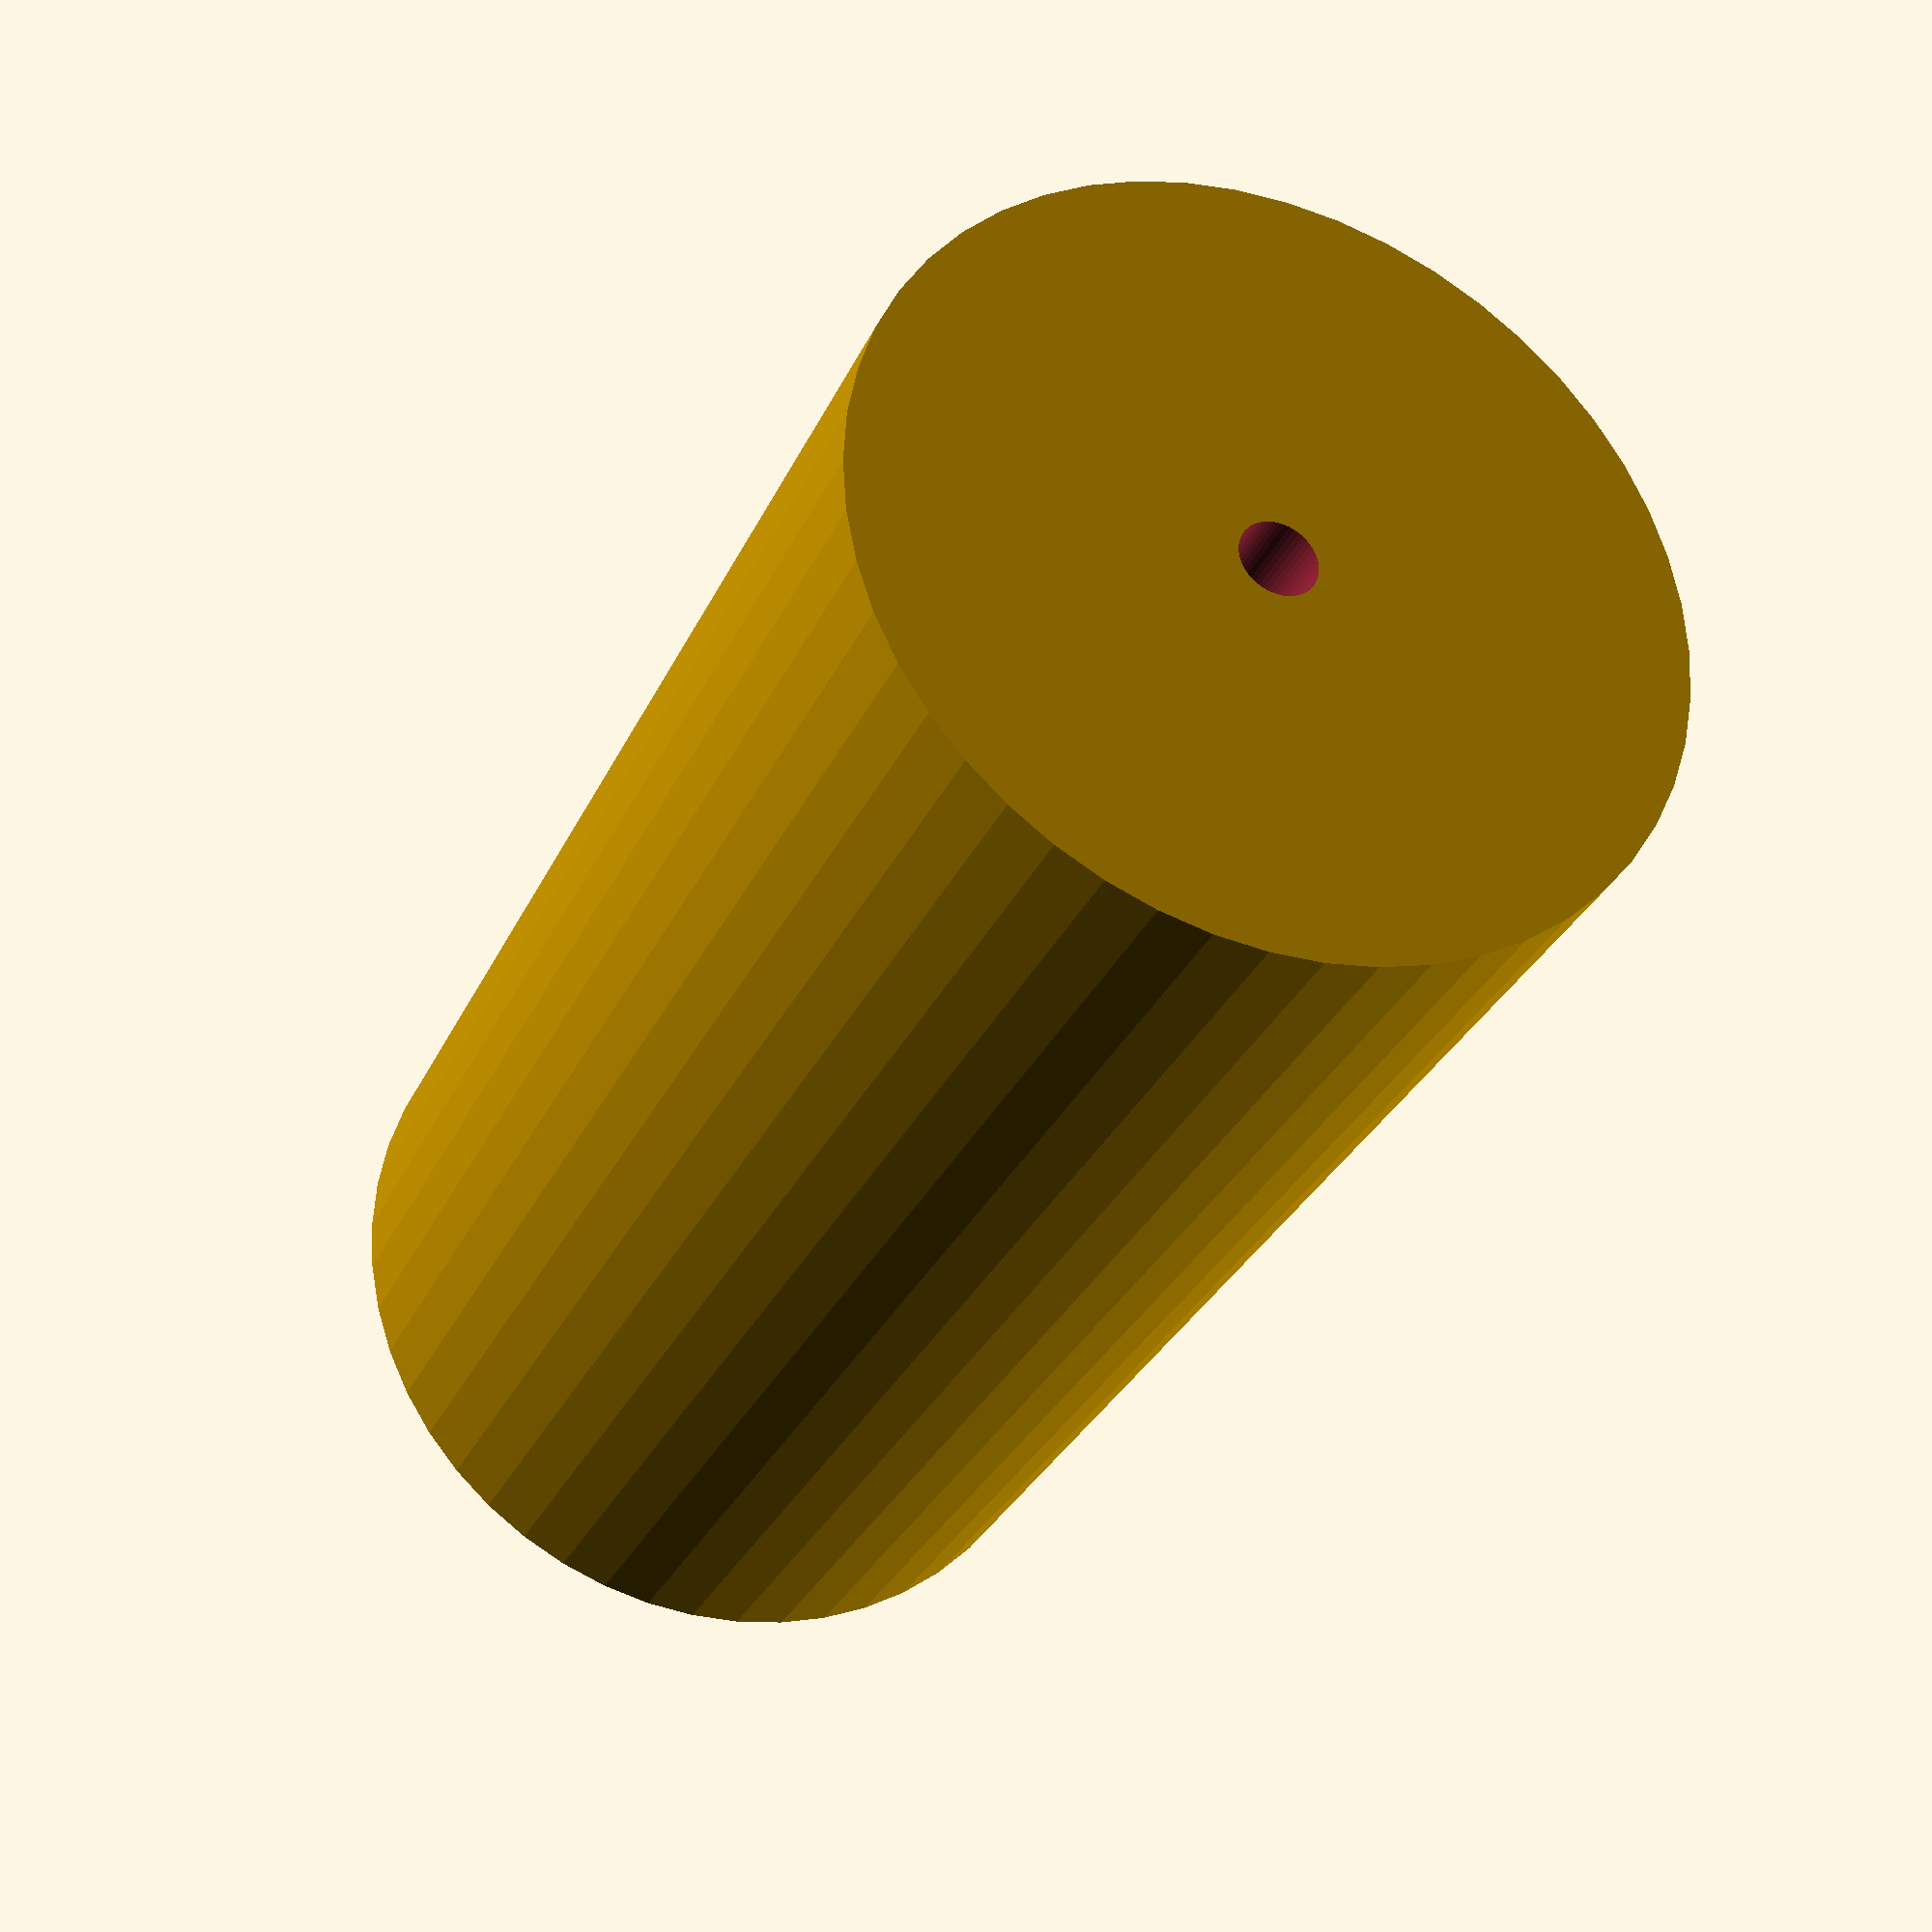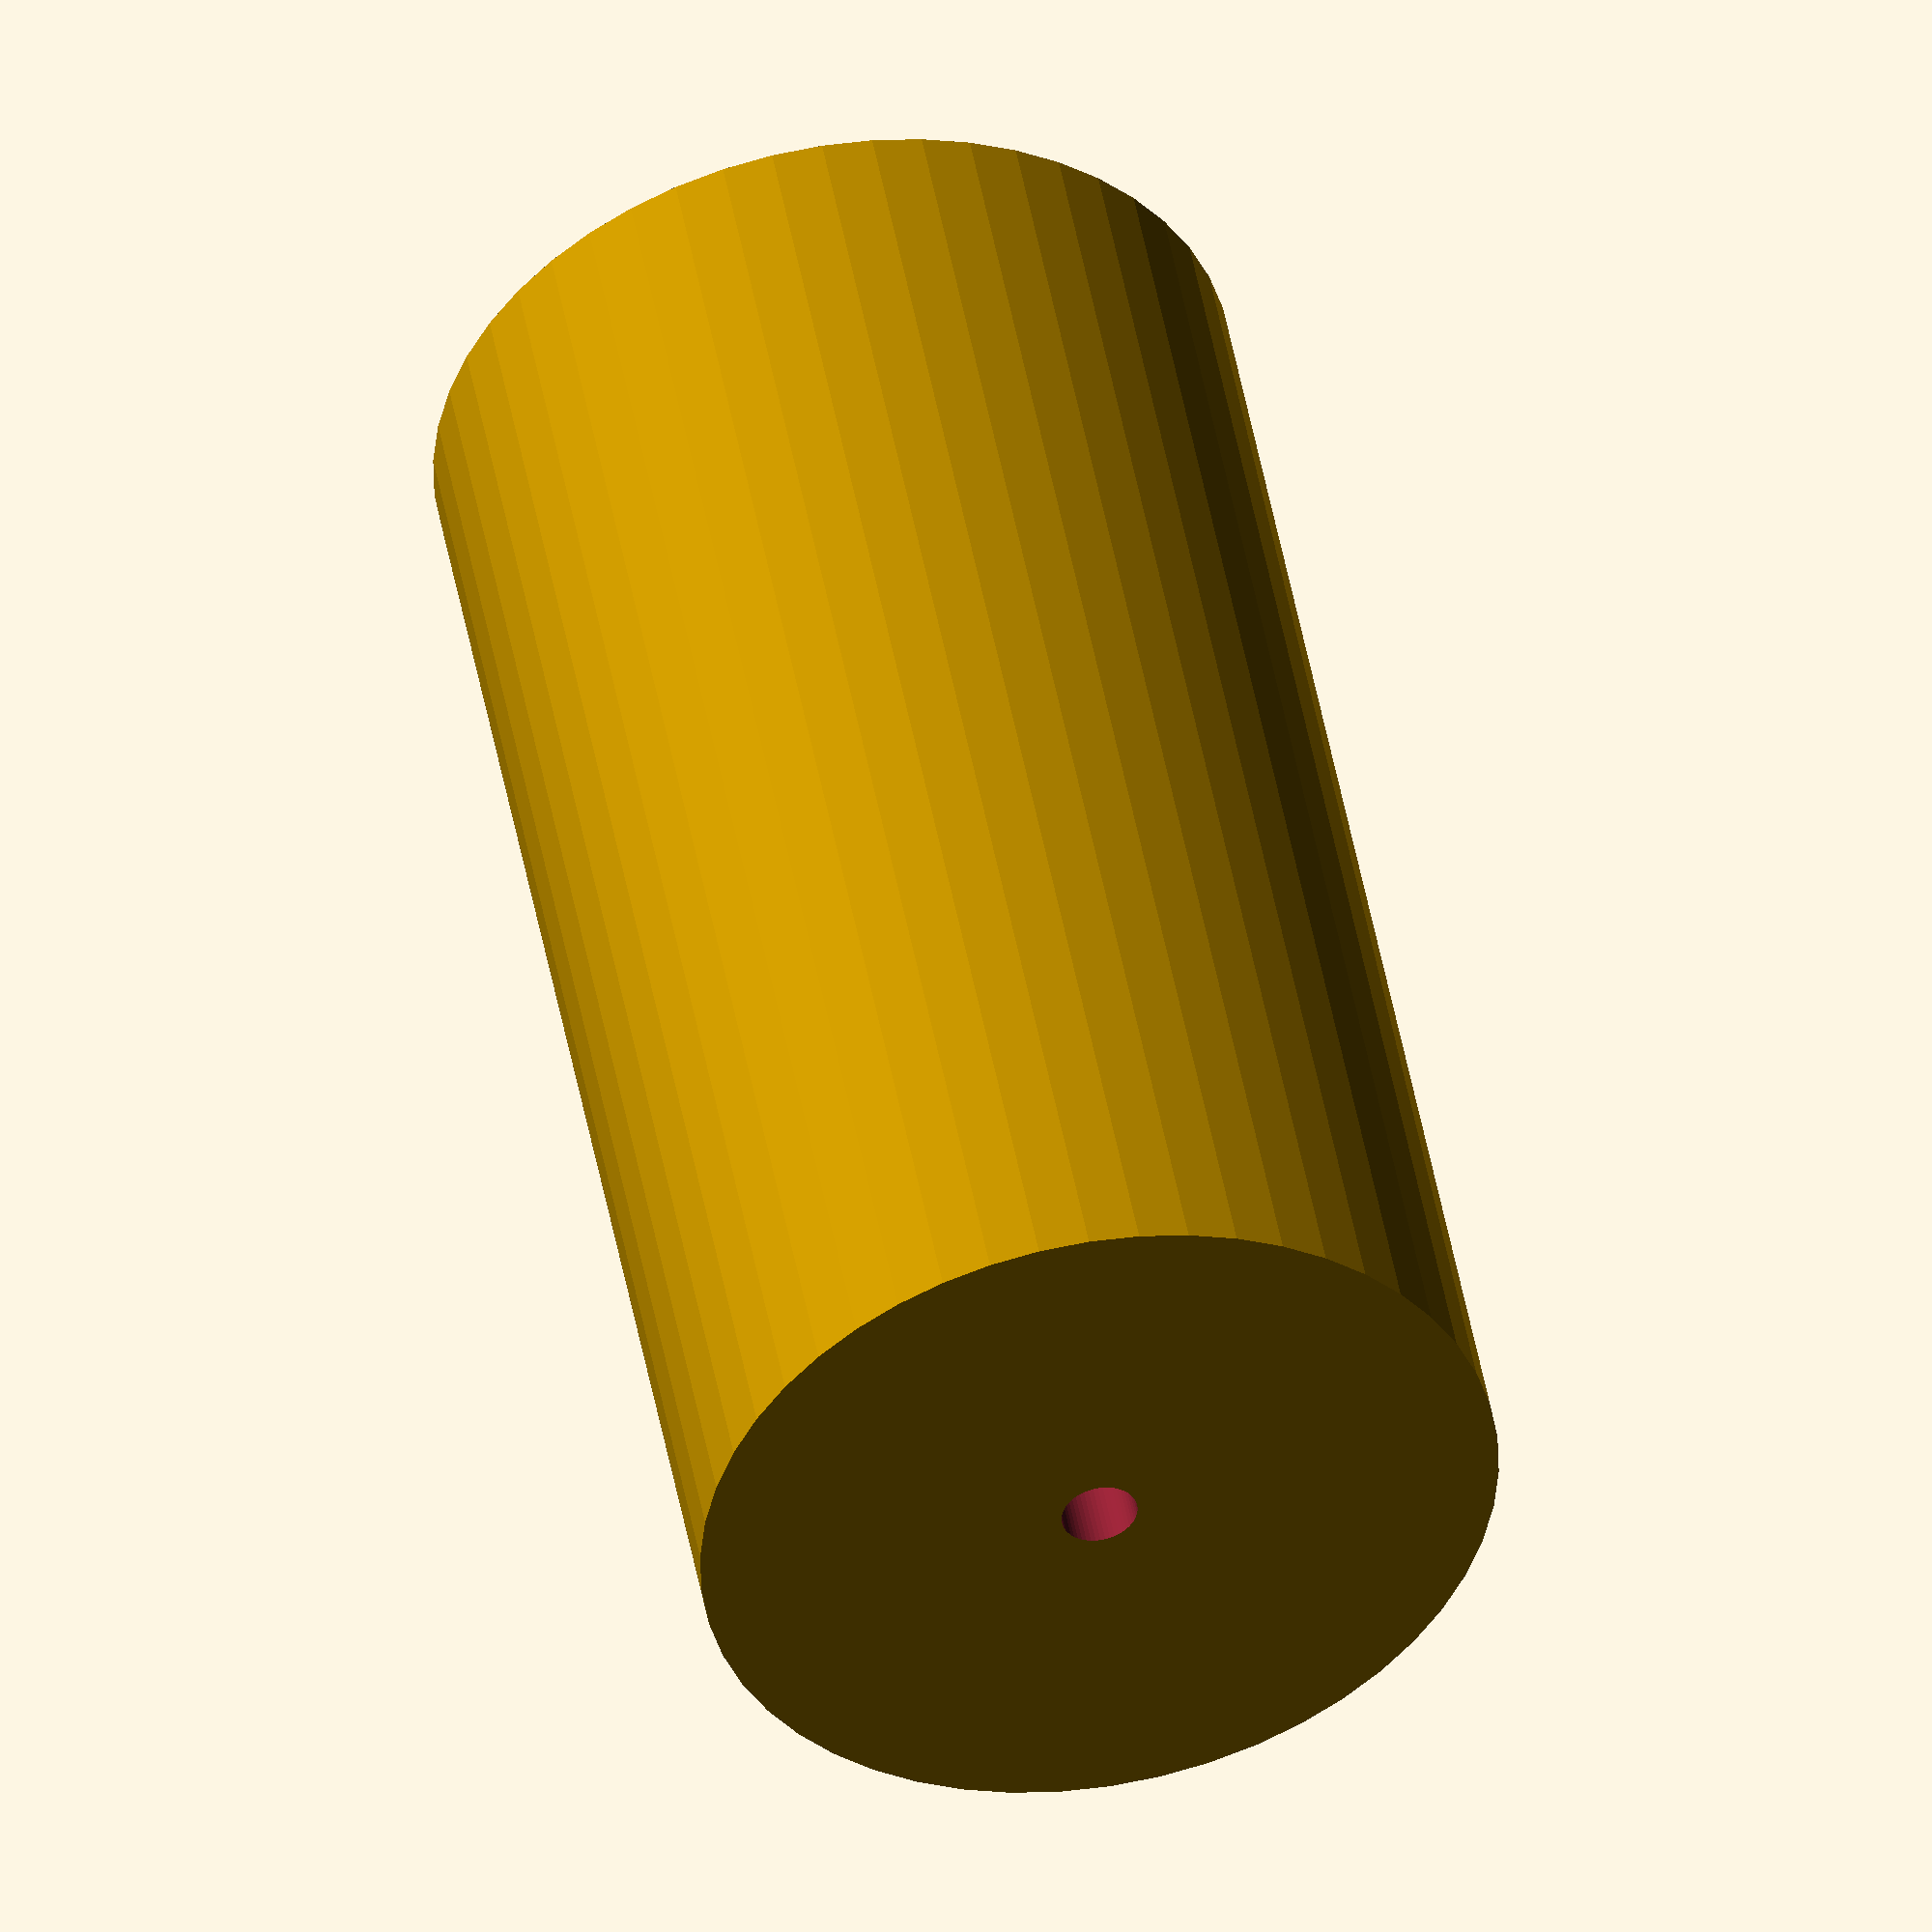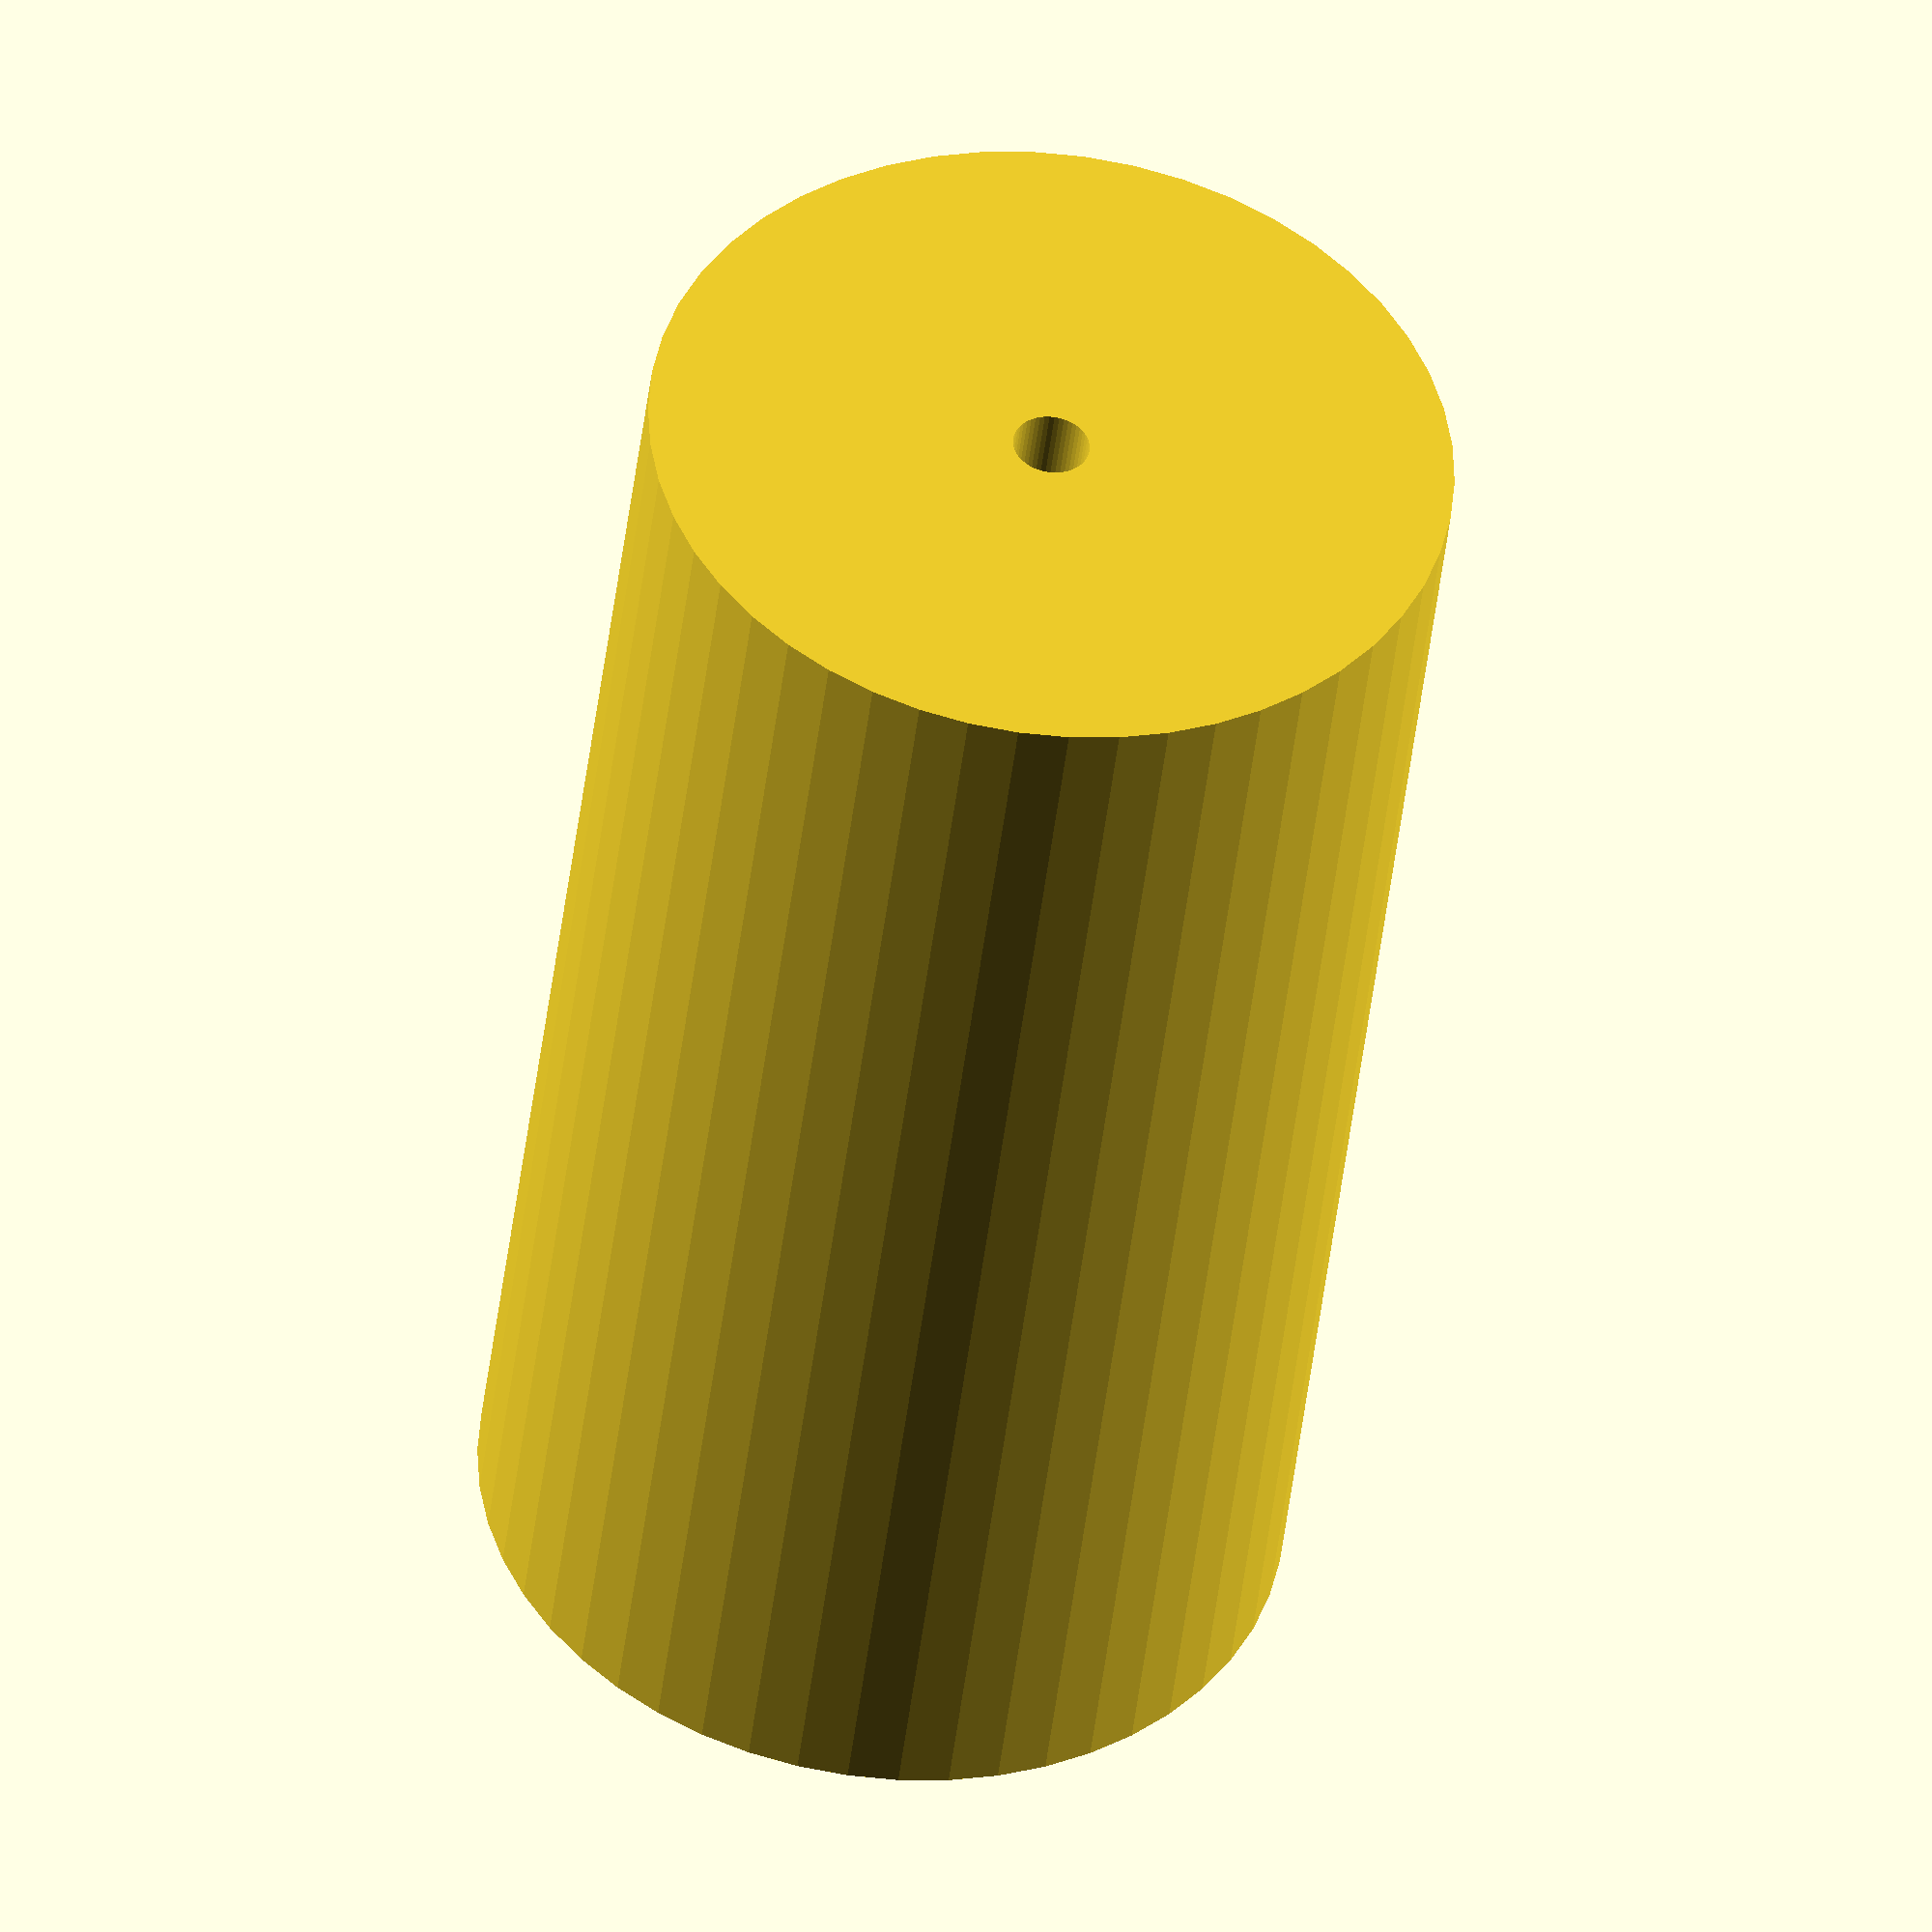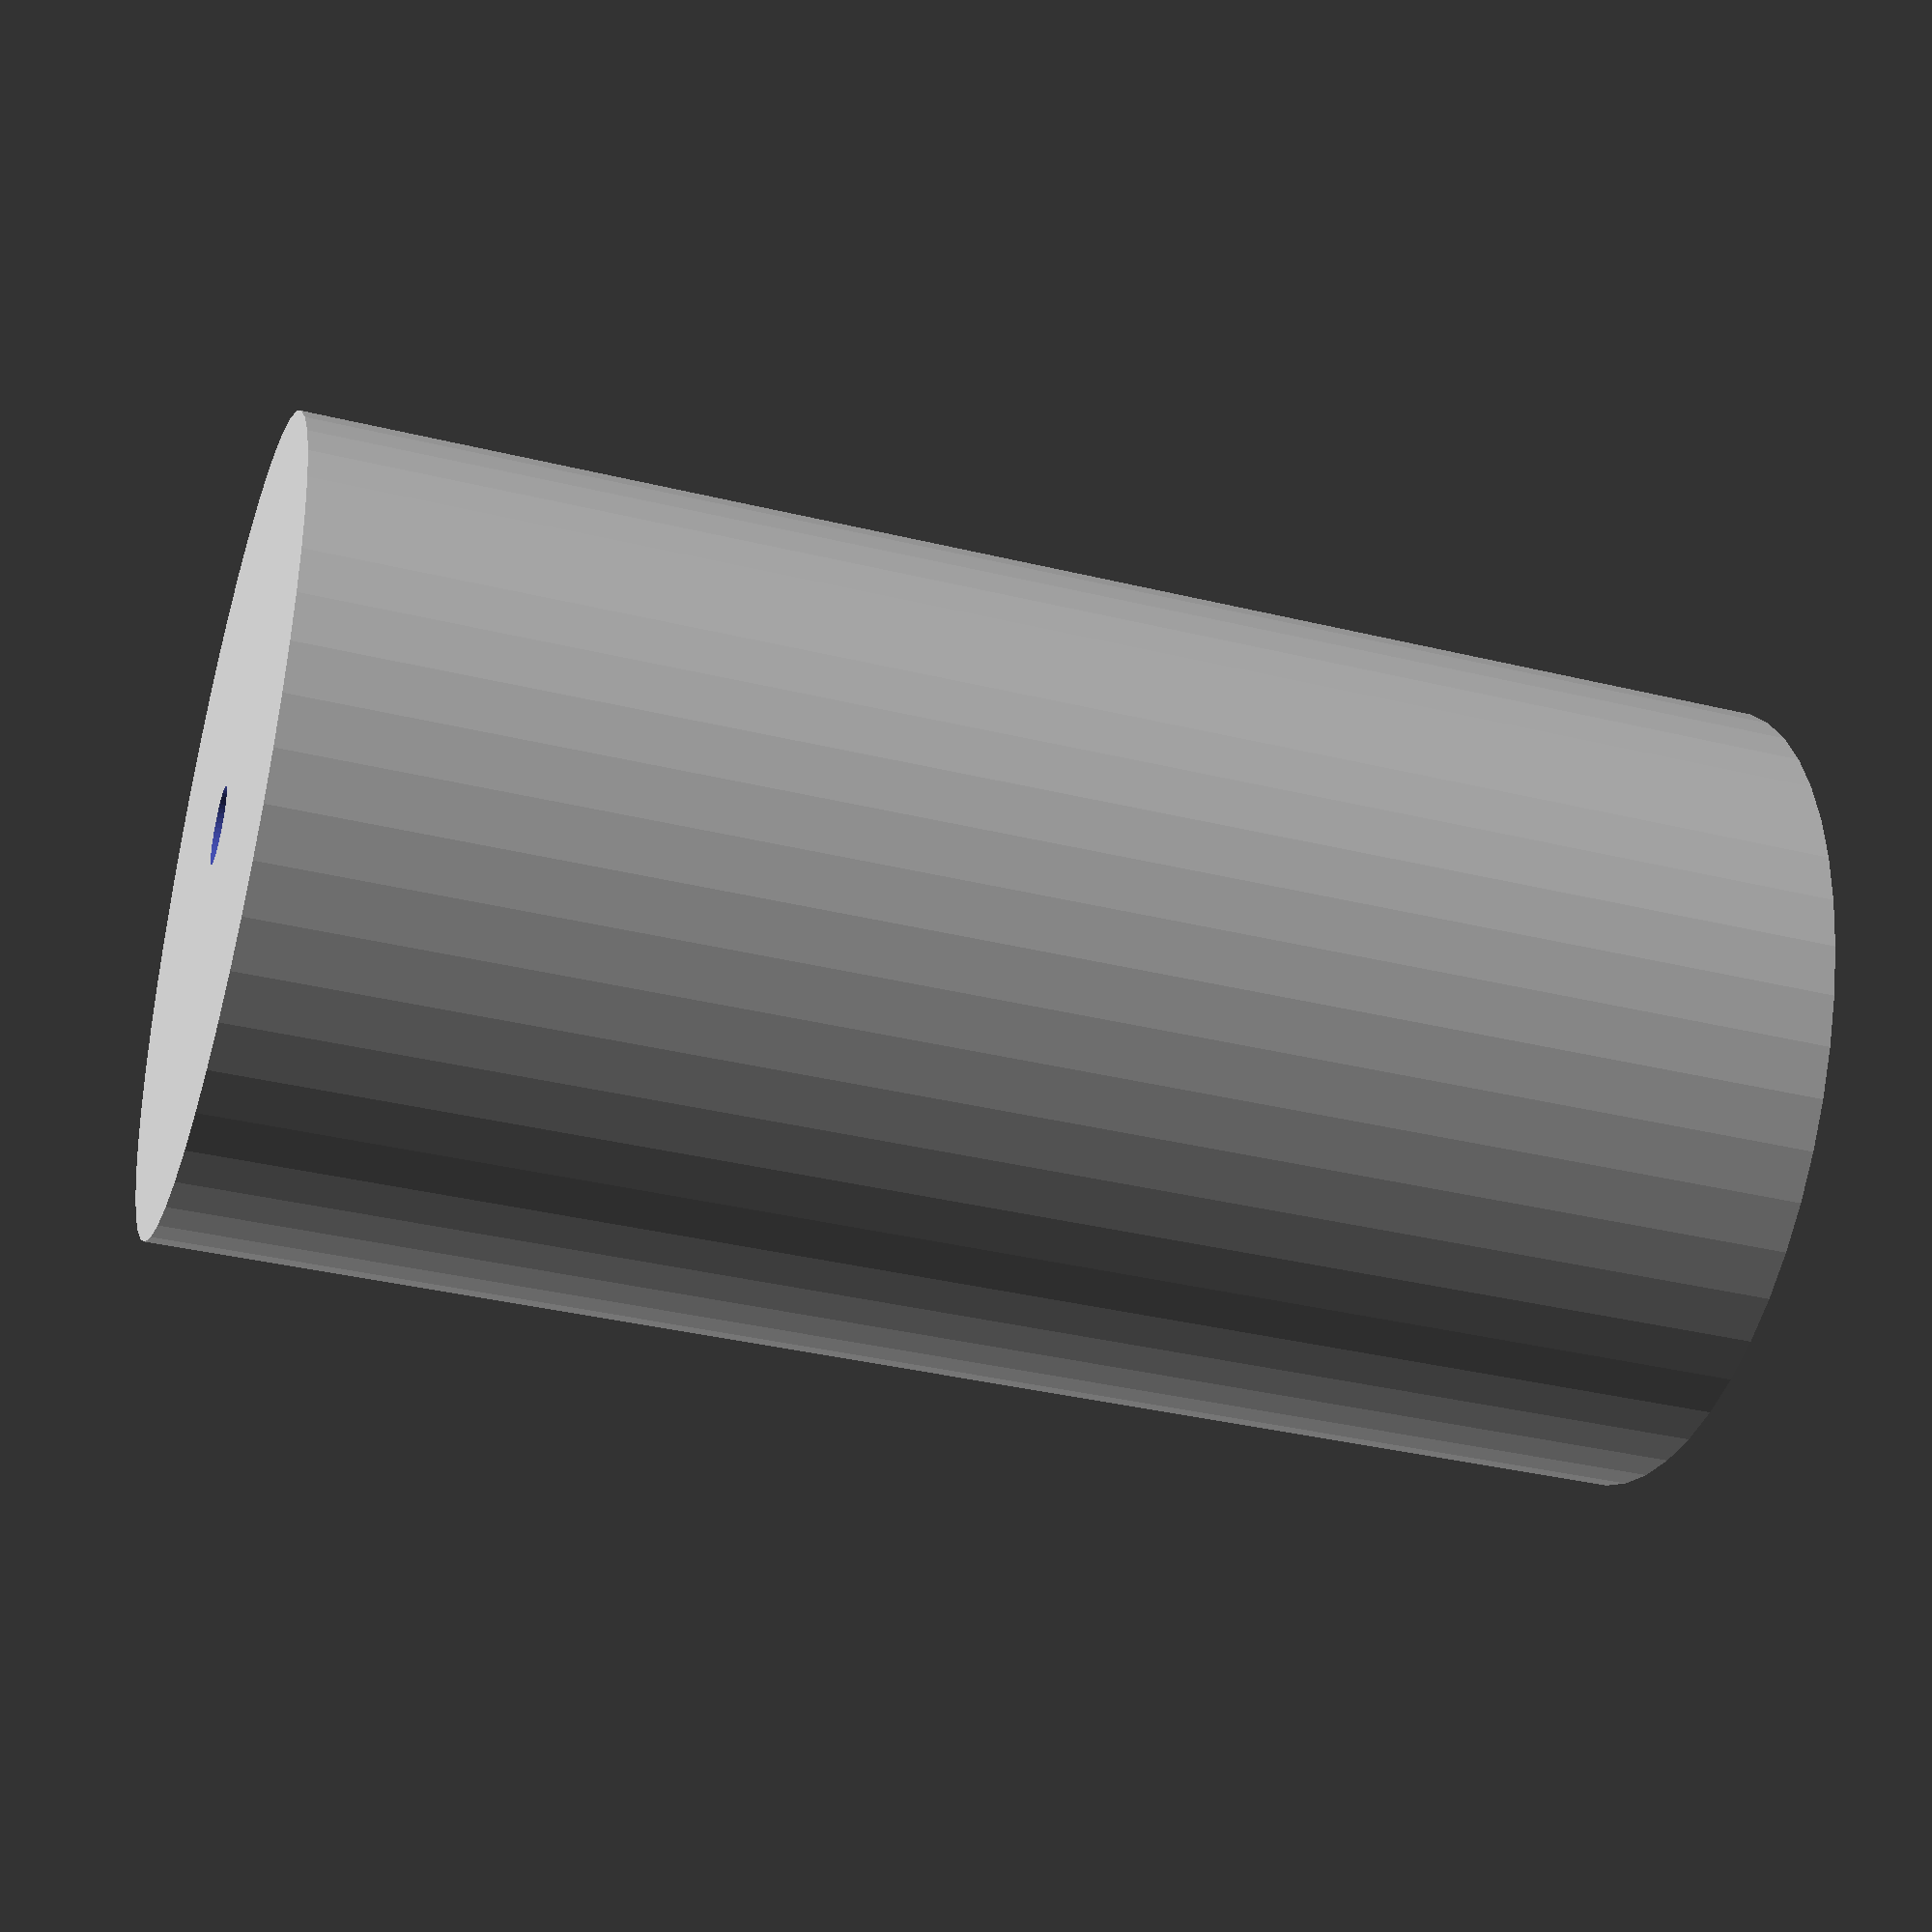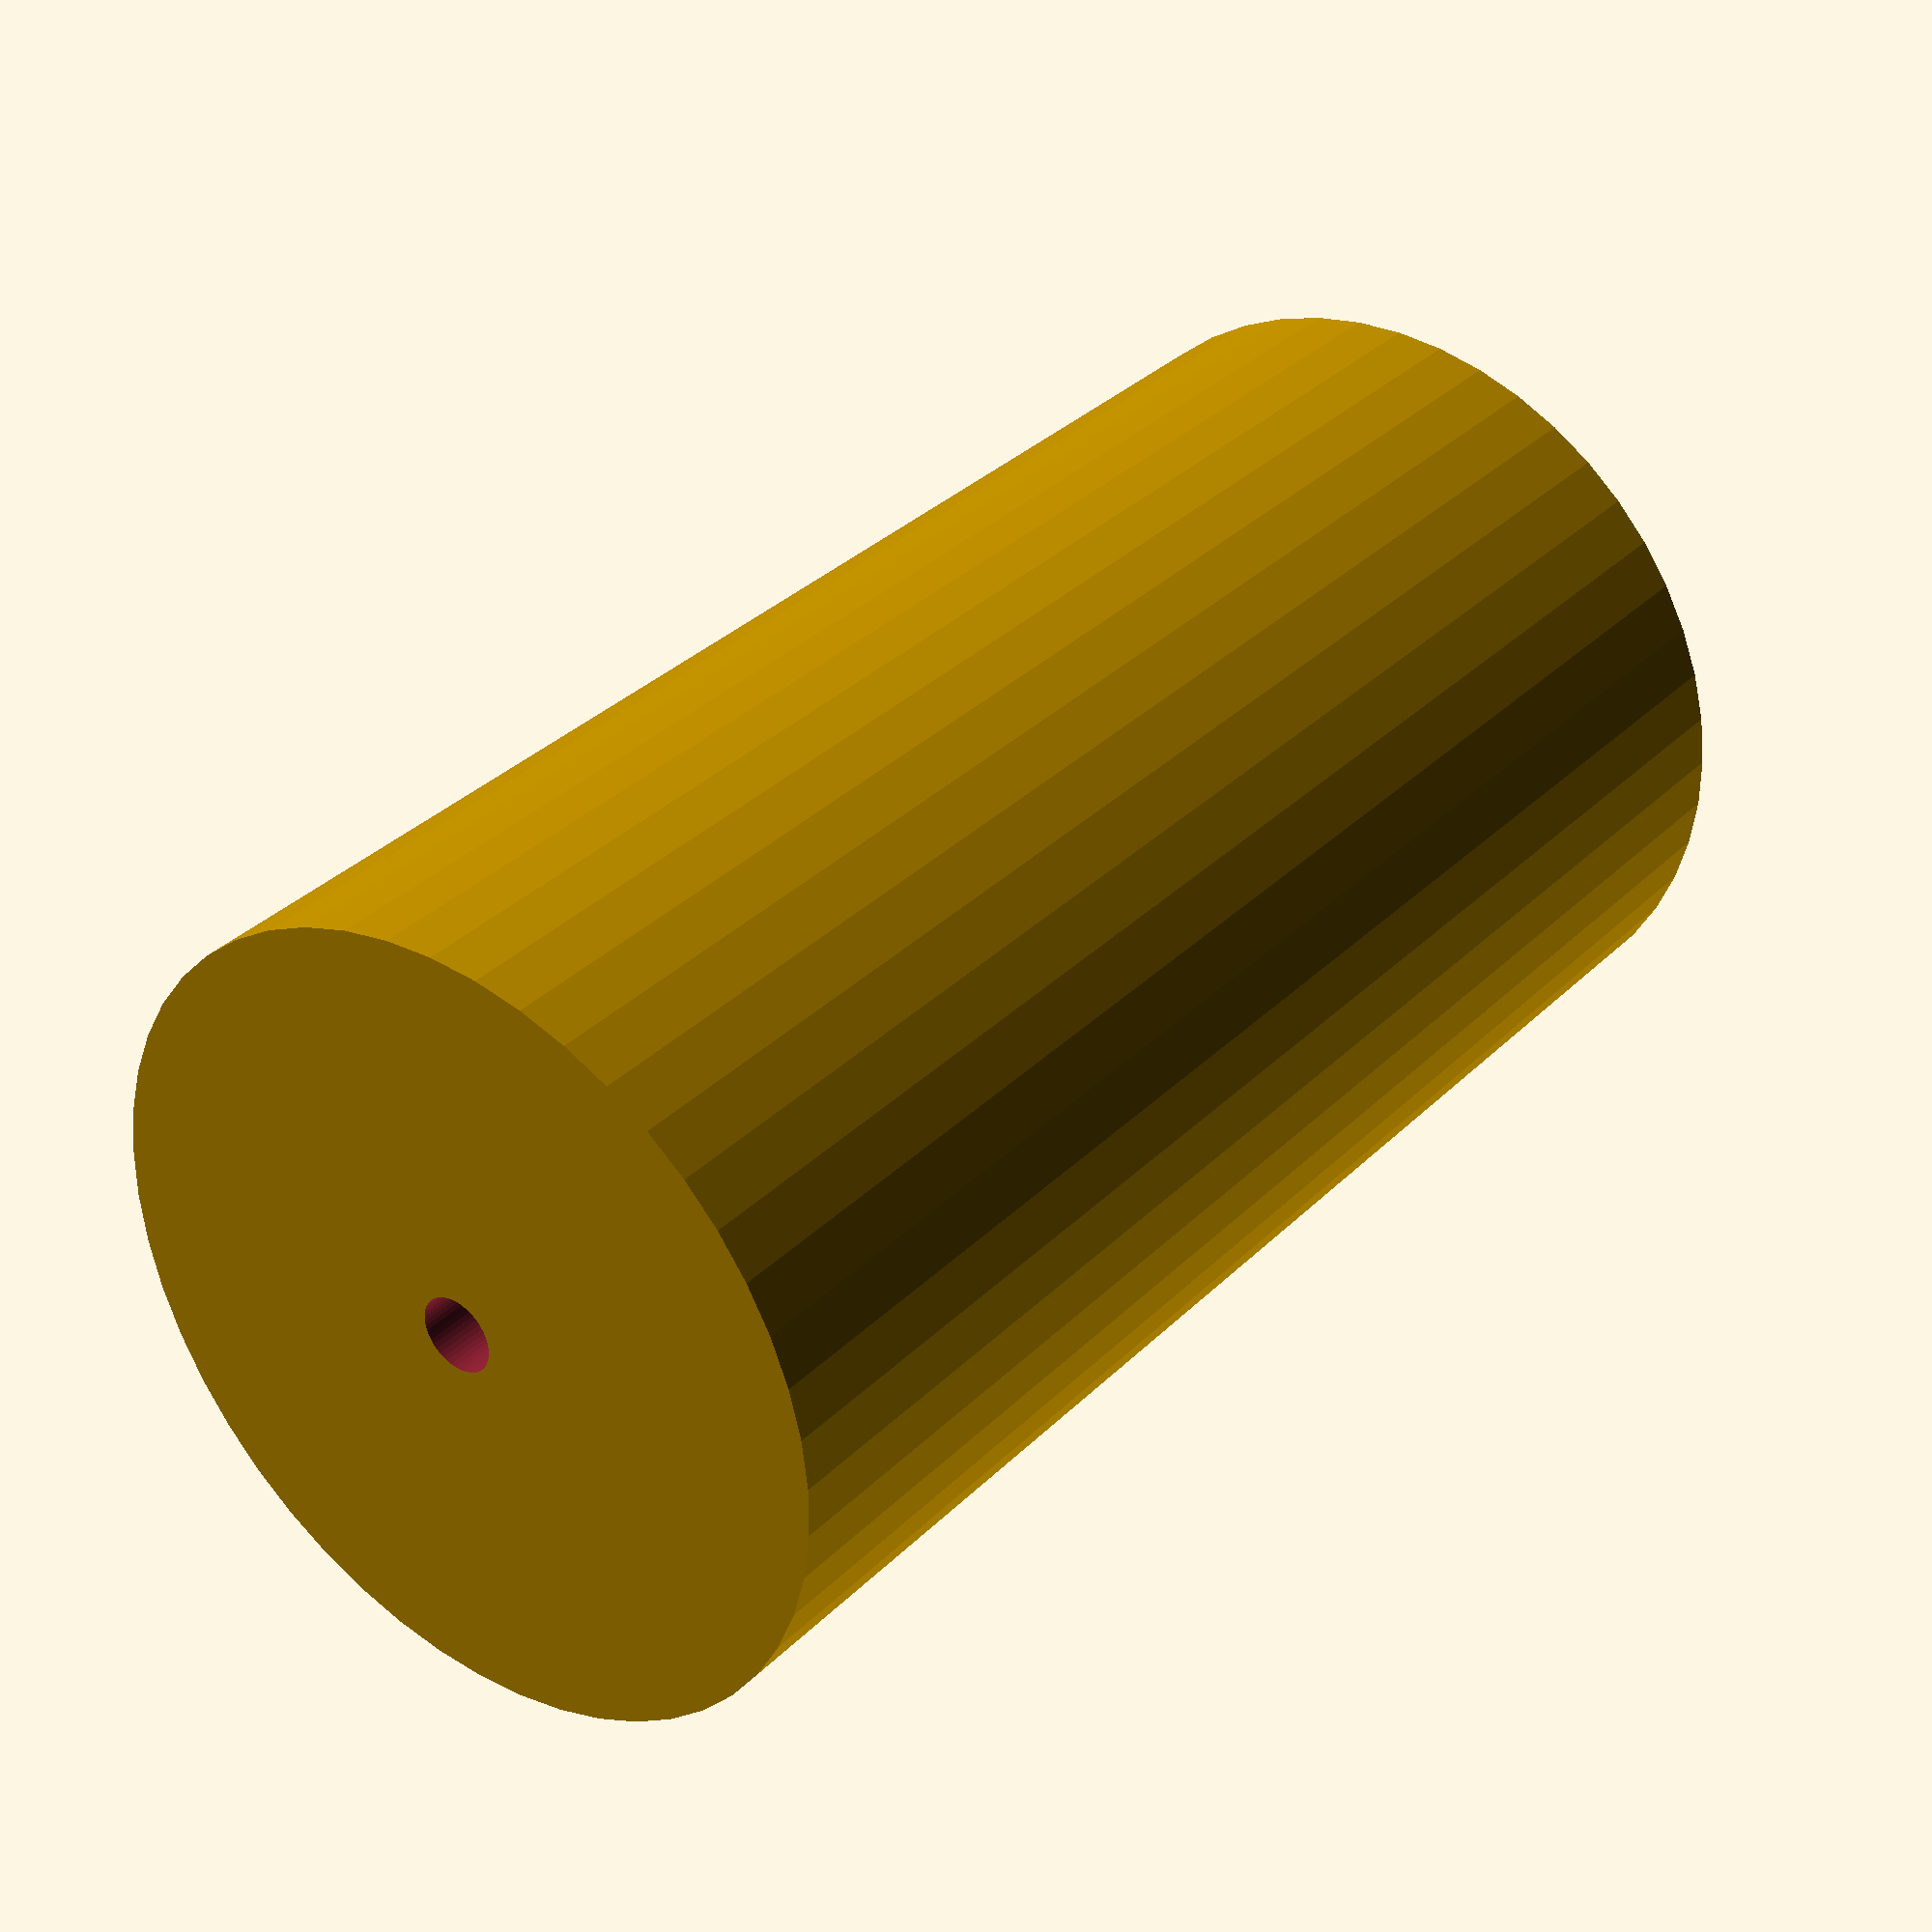
<openscad>
$fn = 50;


difference() {
	union() {
		translate(v = [0, 0, -39.0000000000]) {
			cylinder(h = 78, r = 21.0000000000);
		}
	}
	union() {
		translate(v = [0, 0, -100.0000000000]) {
			cylinder(h = 200, r = 2);
		}
	}
}
</openscad>
<views>
elev=30.5 azim=100.5 roll=338.7 proj=p view=wireframe
elev=312.4 azim=81.3 roll=349.8 proj=o view=wireframe
elev=44.1 azim=171.7 roll=173.5 proj=o view=solid
elev=36.9 azim=51.9 roll=252.6 proj=p view=wireframe
elev=146.5 azim=155.0 roll=142.7 proj=p view=solid
</views>
